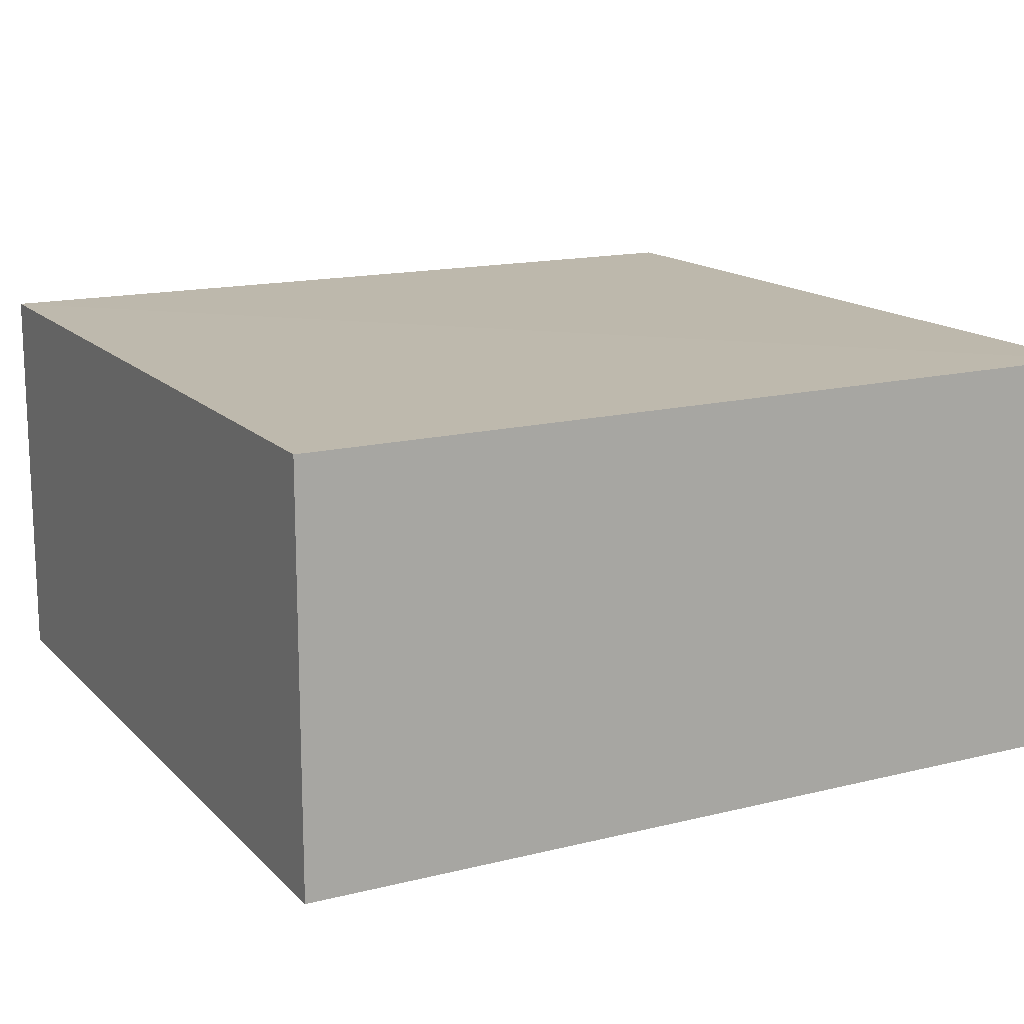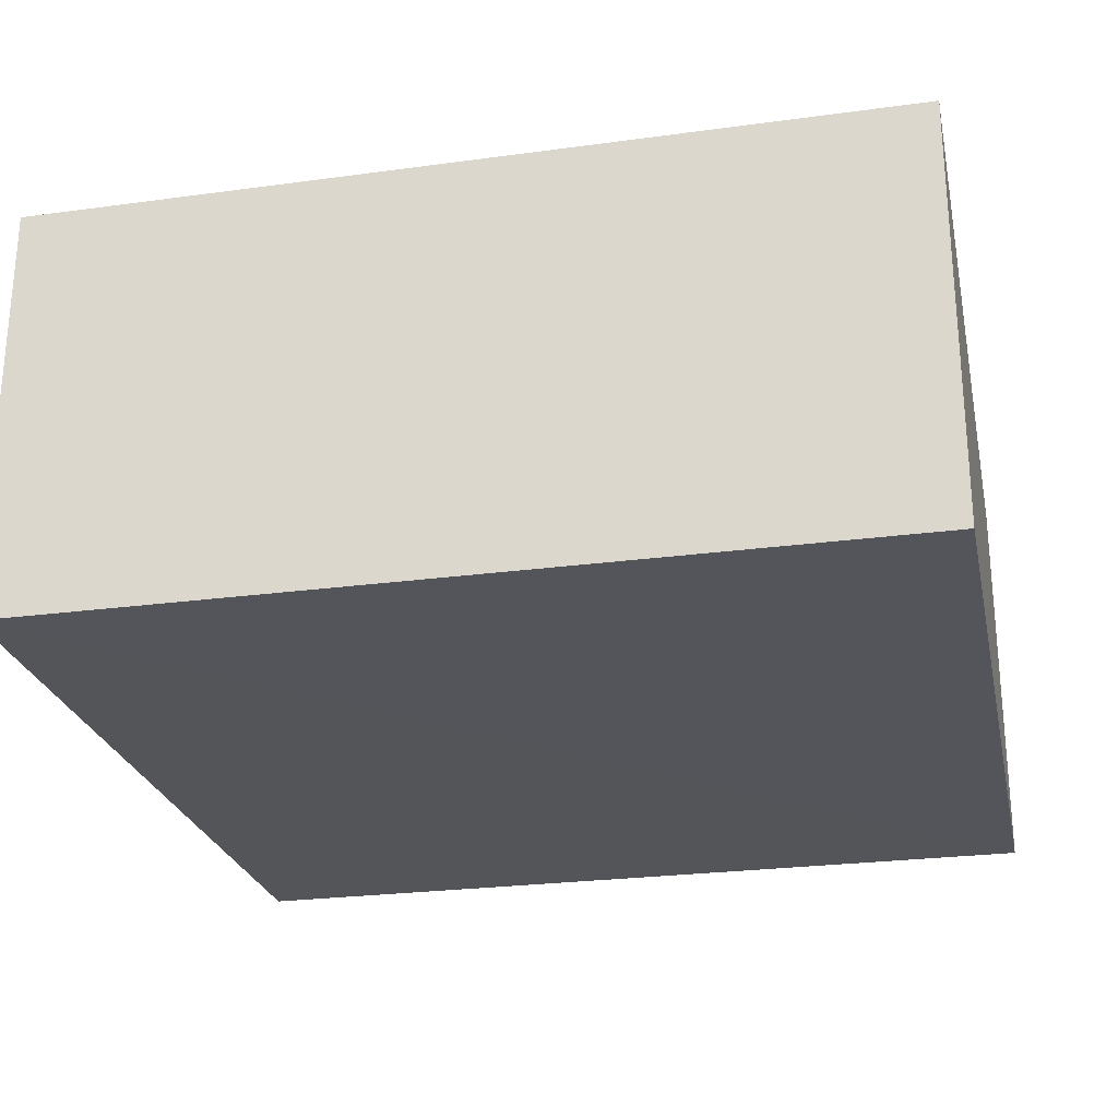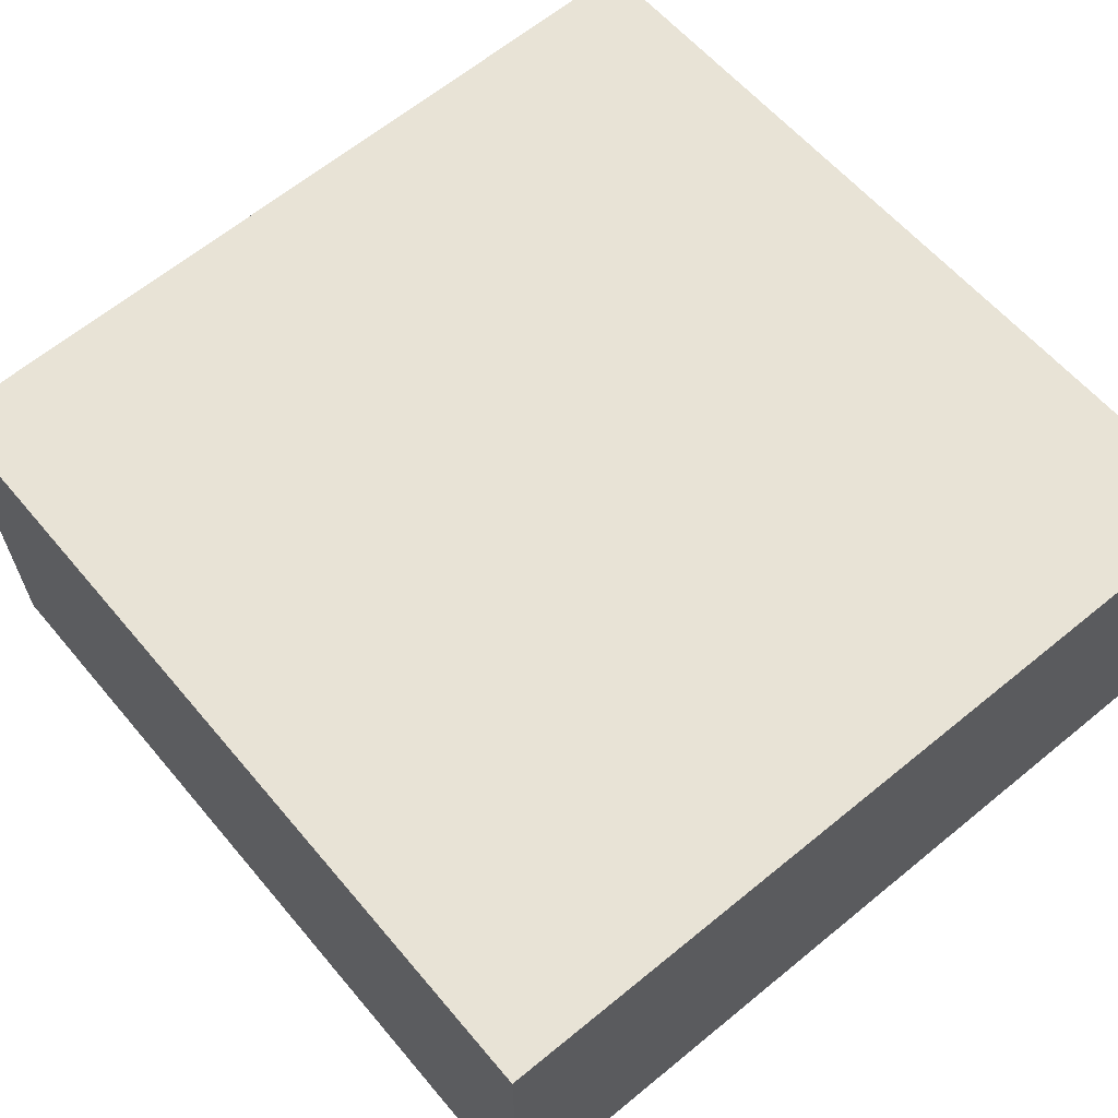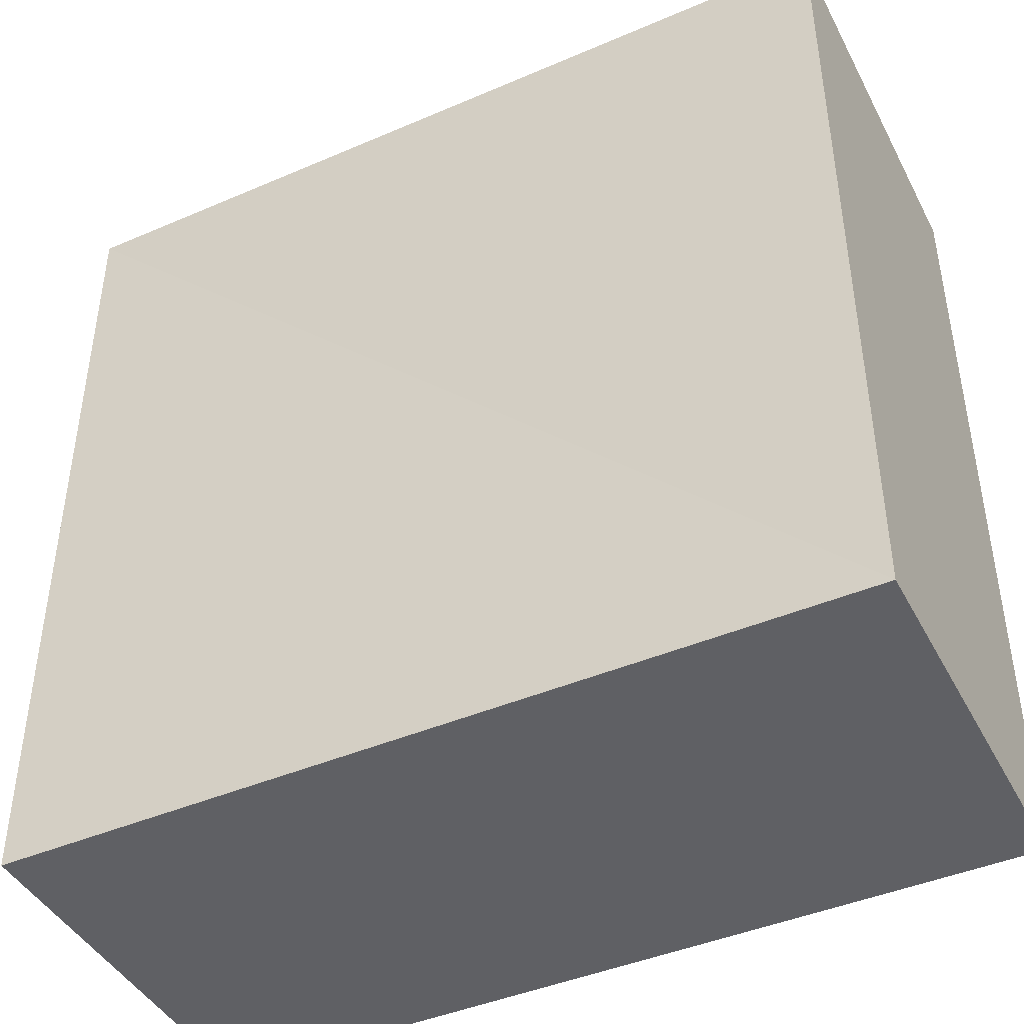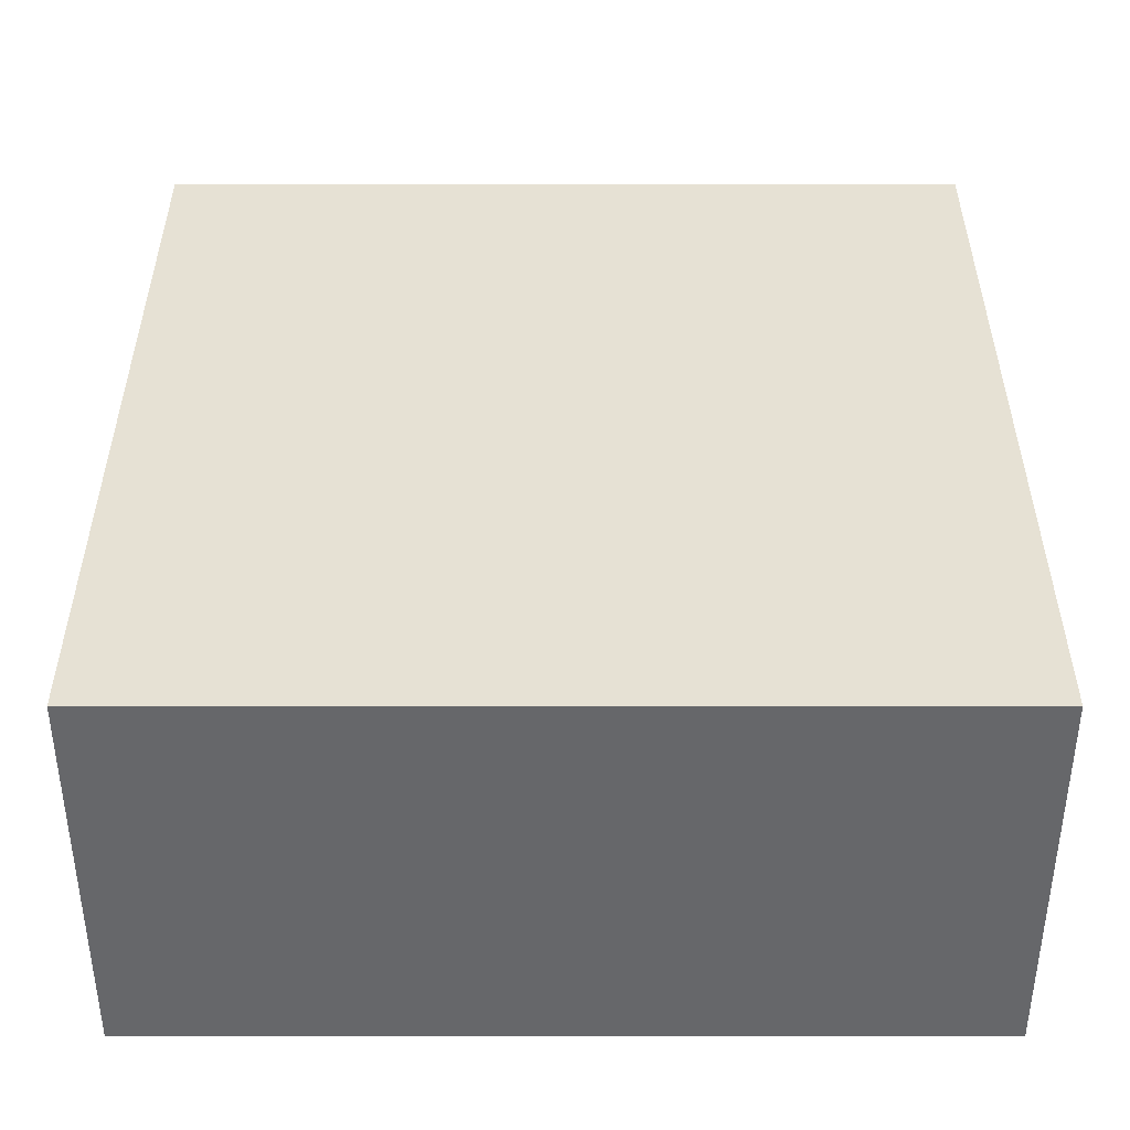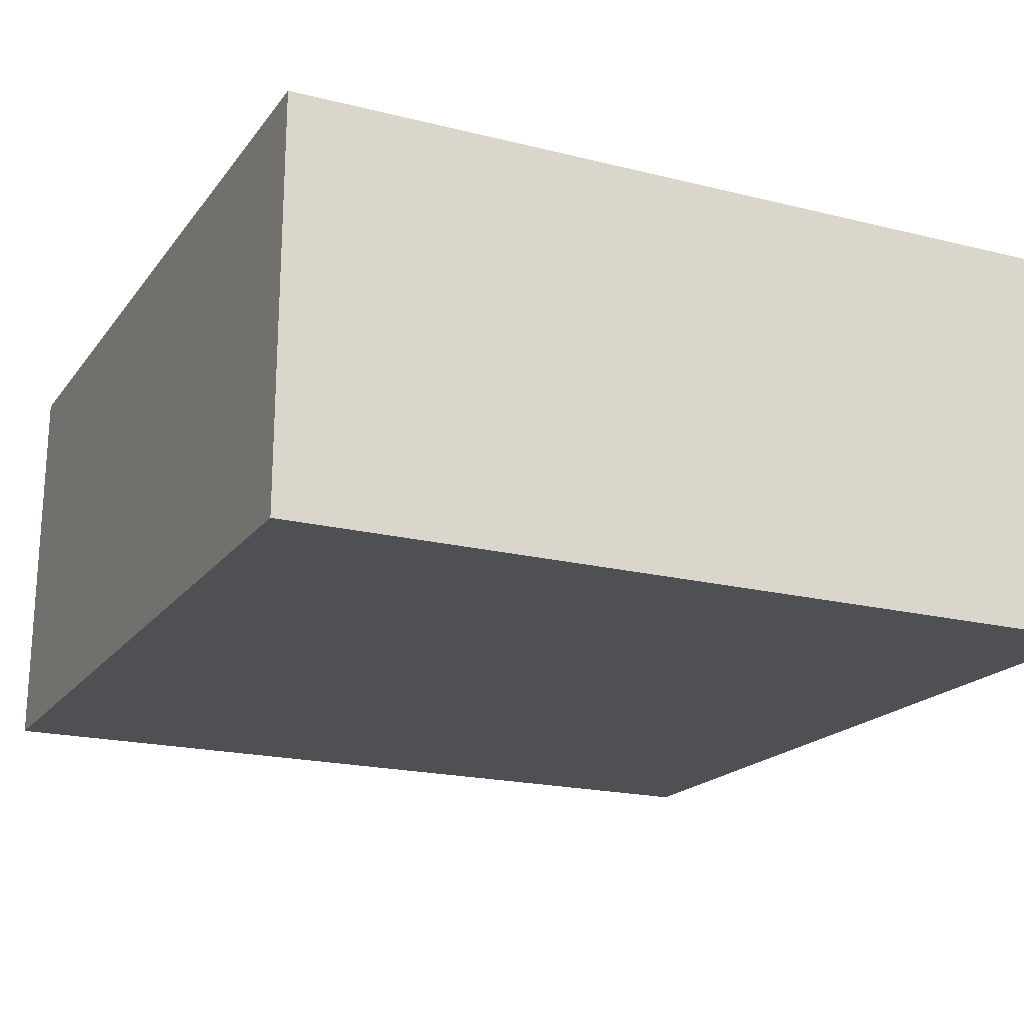
<metadata>
{"format":"obj","ext":"obj","renderer":"f3d","projection":"perspective","resolution":1024,"background":"white","views":[{"elev":15.1,"azim":152.7,"up":"+Z"},{"elev":-25.0,"azim":-167.3,"up":"+Z"},{"elev":62.8,"azim":-130.5,"up":"+Z"},{"elev":-43.6,"azim":26.9,"up":"+Y"},{"elev":38.8,"azim":179.5,"up":"+Z"},{"elev":-19.0,"azim":154.9,"up":"+Z"}]}
</metadata>
<code>
o 2192
v 2229 1864 8.999
v 2229 1864 9.004
v 2229 1864 8.999
v 2229 1864 9.004
v 2229 1864 9.004
v 2229 1864 9.004
v 2229 1864 8.999
v 2229 1864 9.004
v 2229 1864 8.999
v 2229 1864 8.999
v 2229 1864 8.999
v 2229 1864 9.004
f 1 2 3
f 4 2 5
f 1 6 5
f 7 2 8
f 4 9 8
f 1 9 10
f 7 6 10
f 4 11 10
f 7 11 3
f 12 9 3
f 12 6 8
f 12 11 5

</code>
